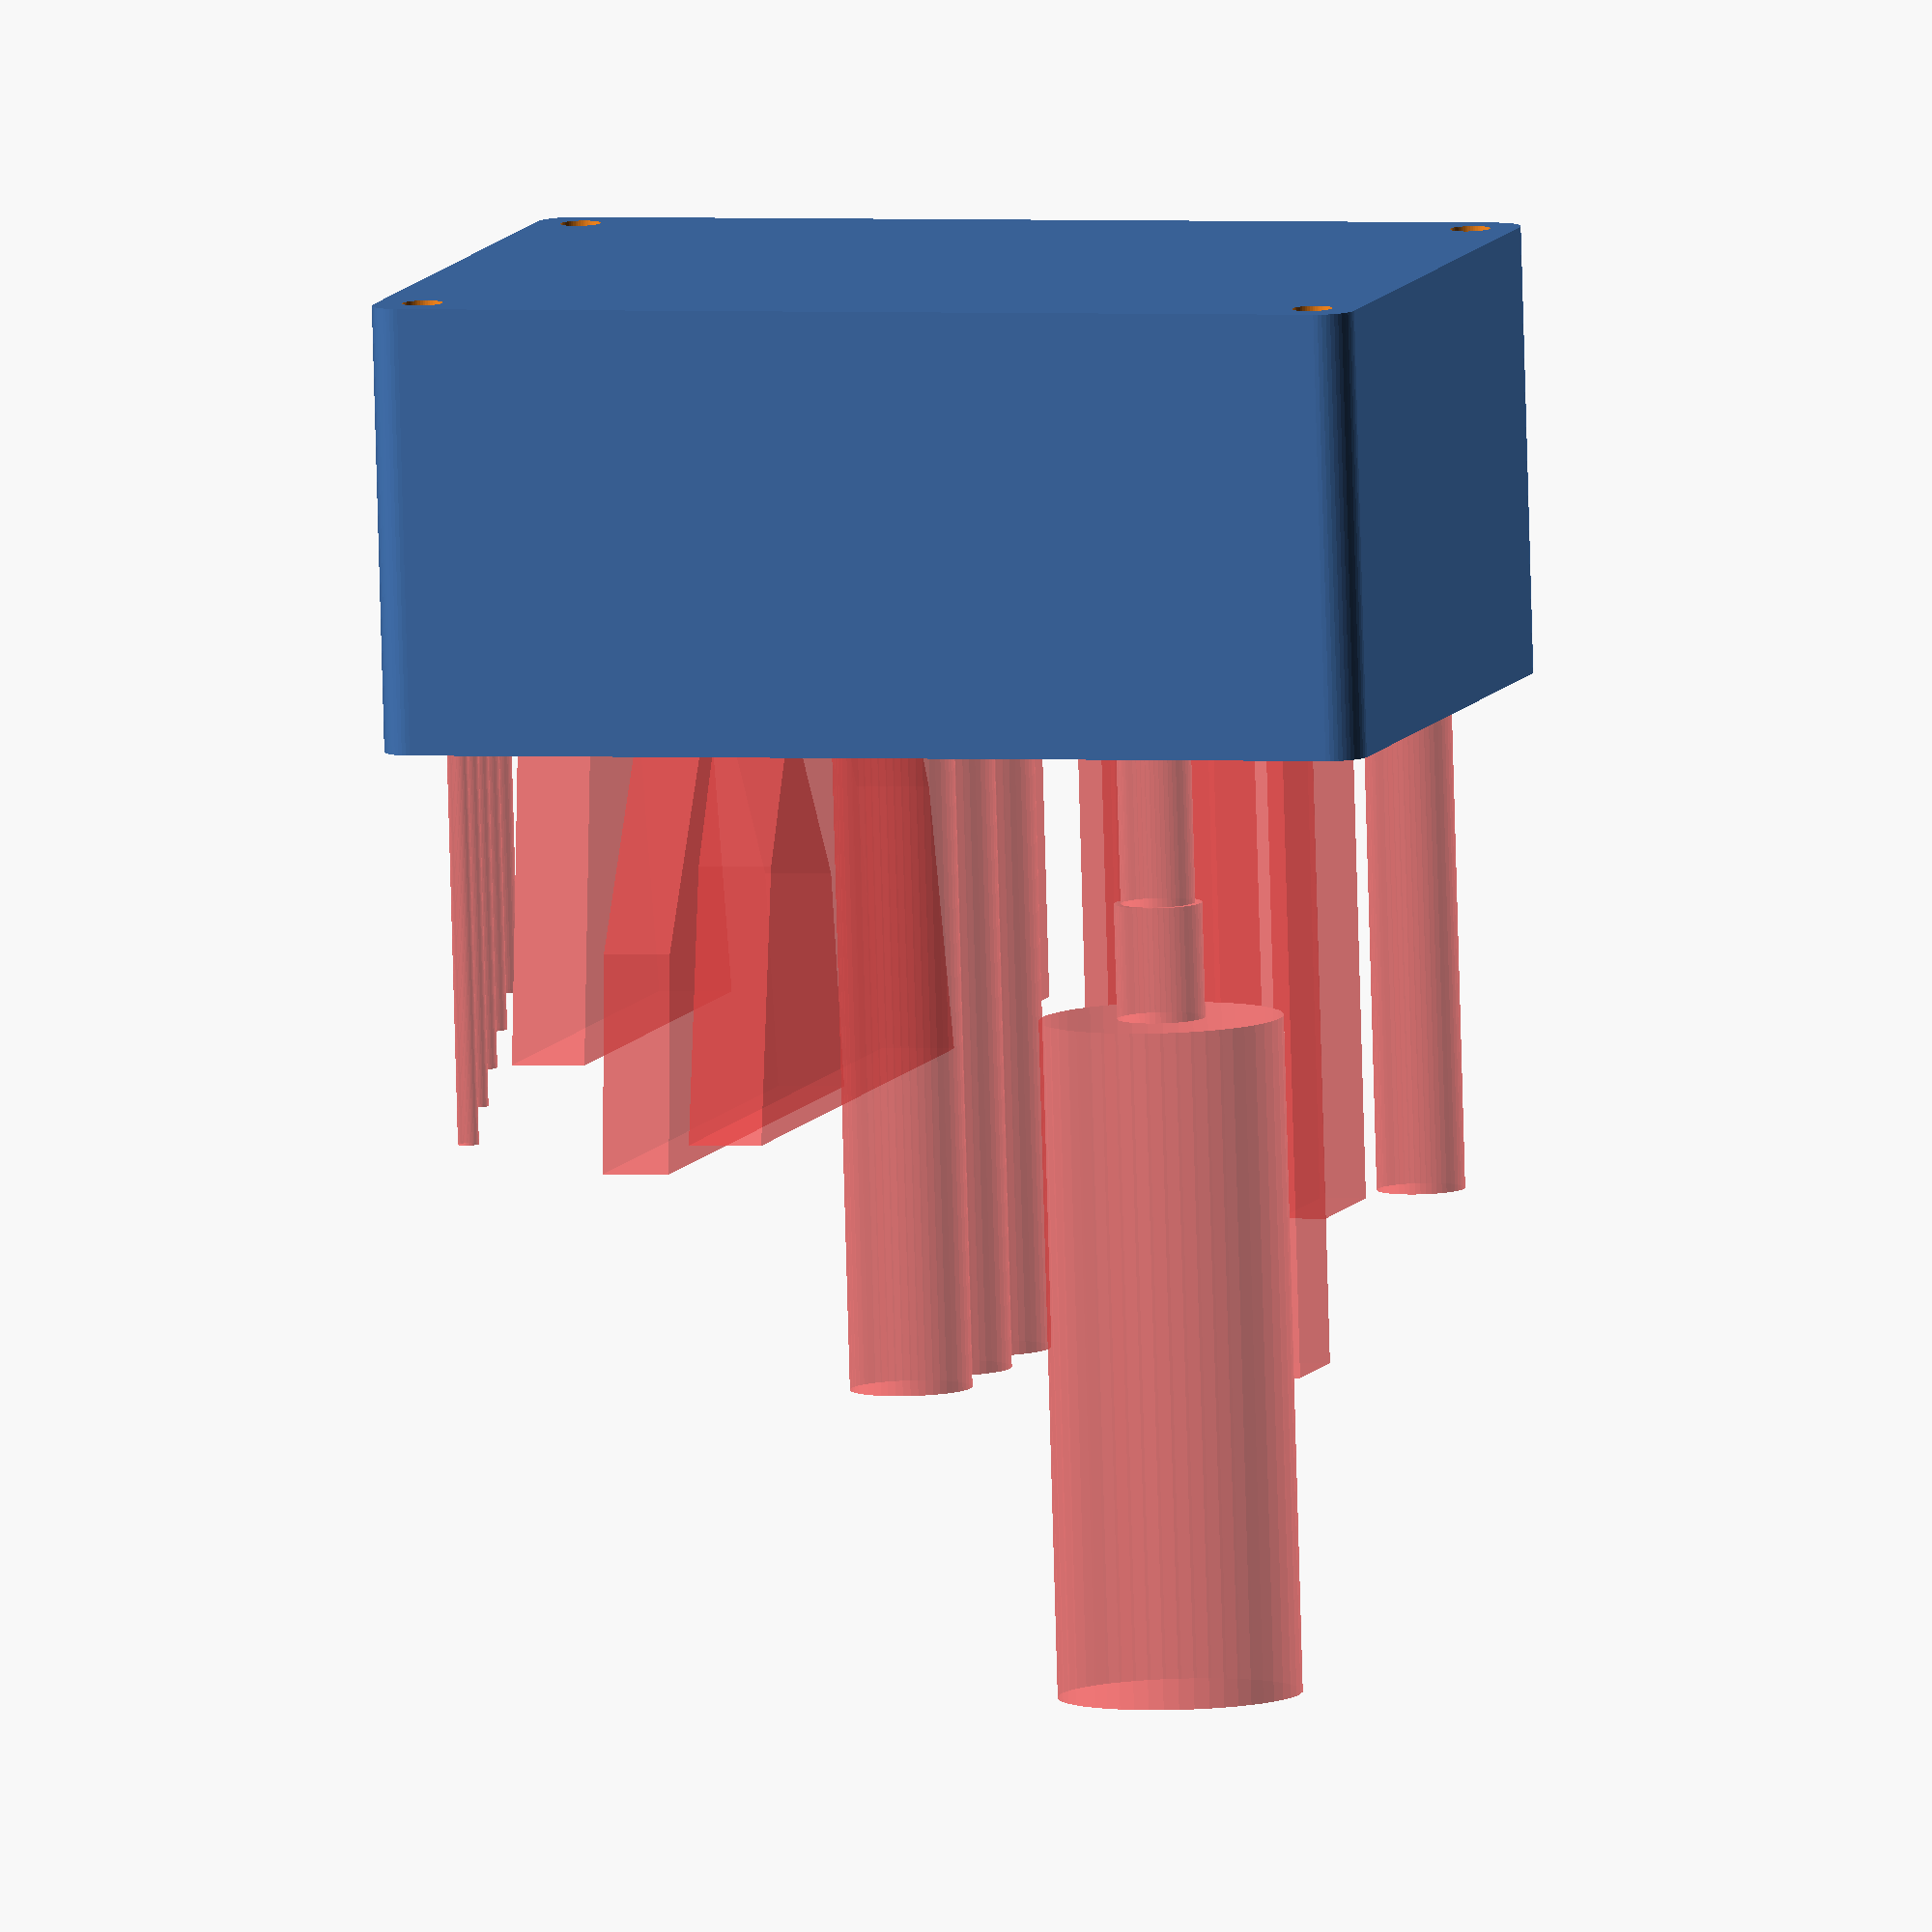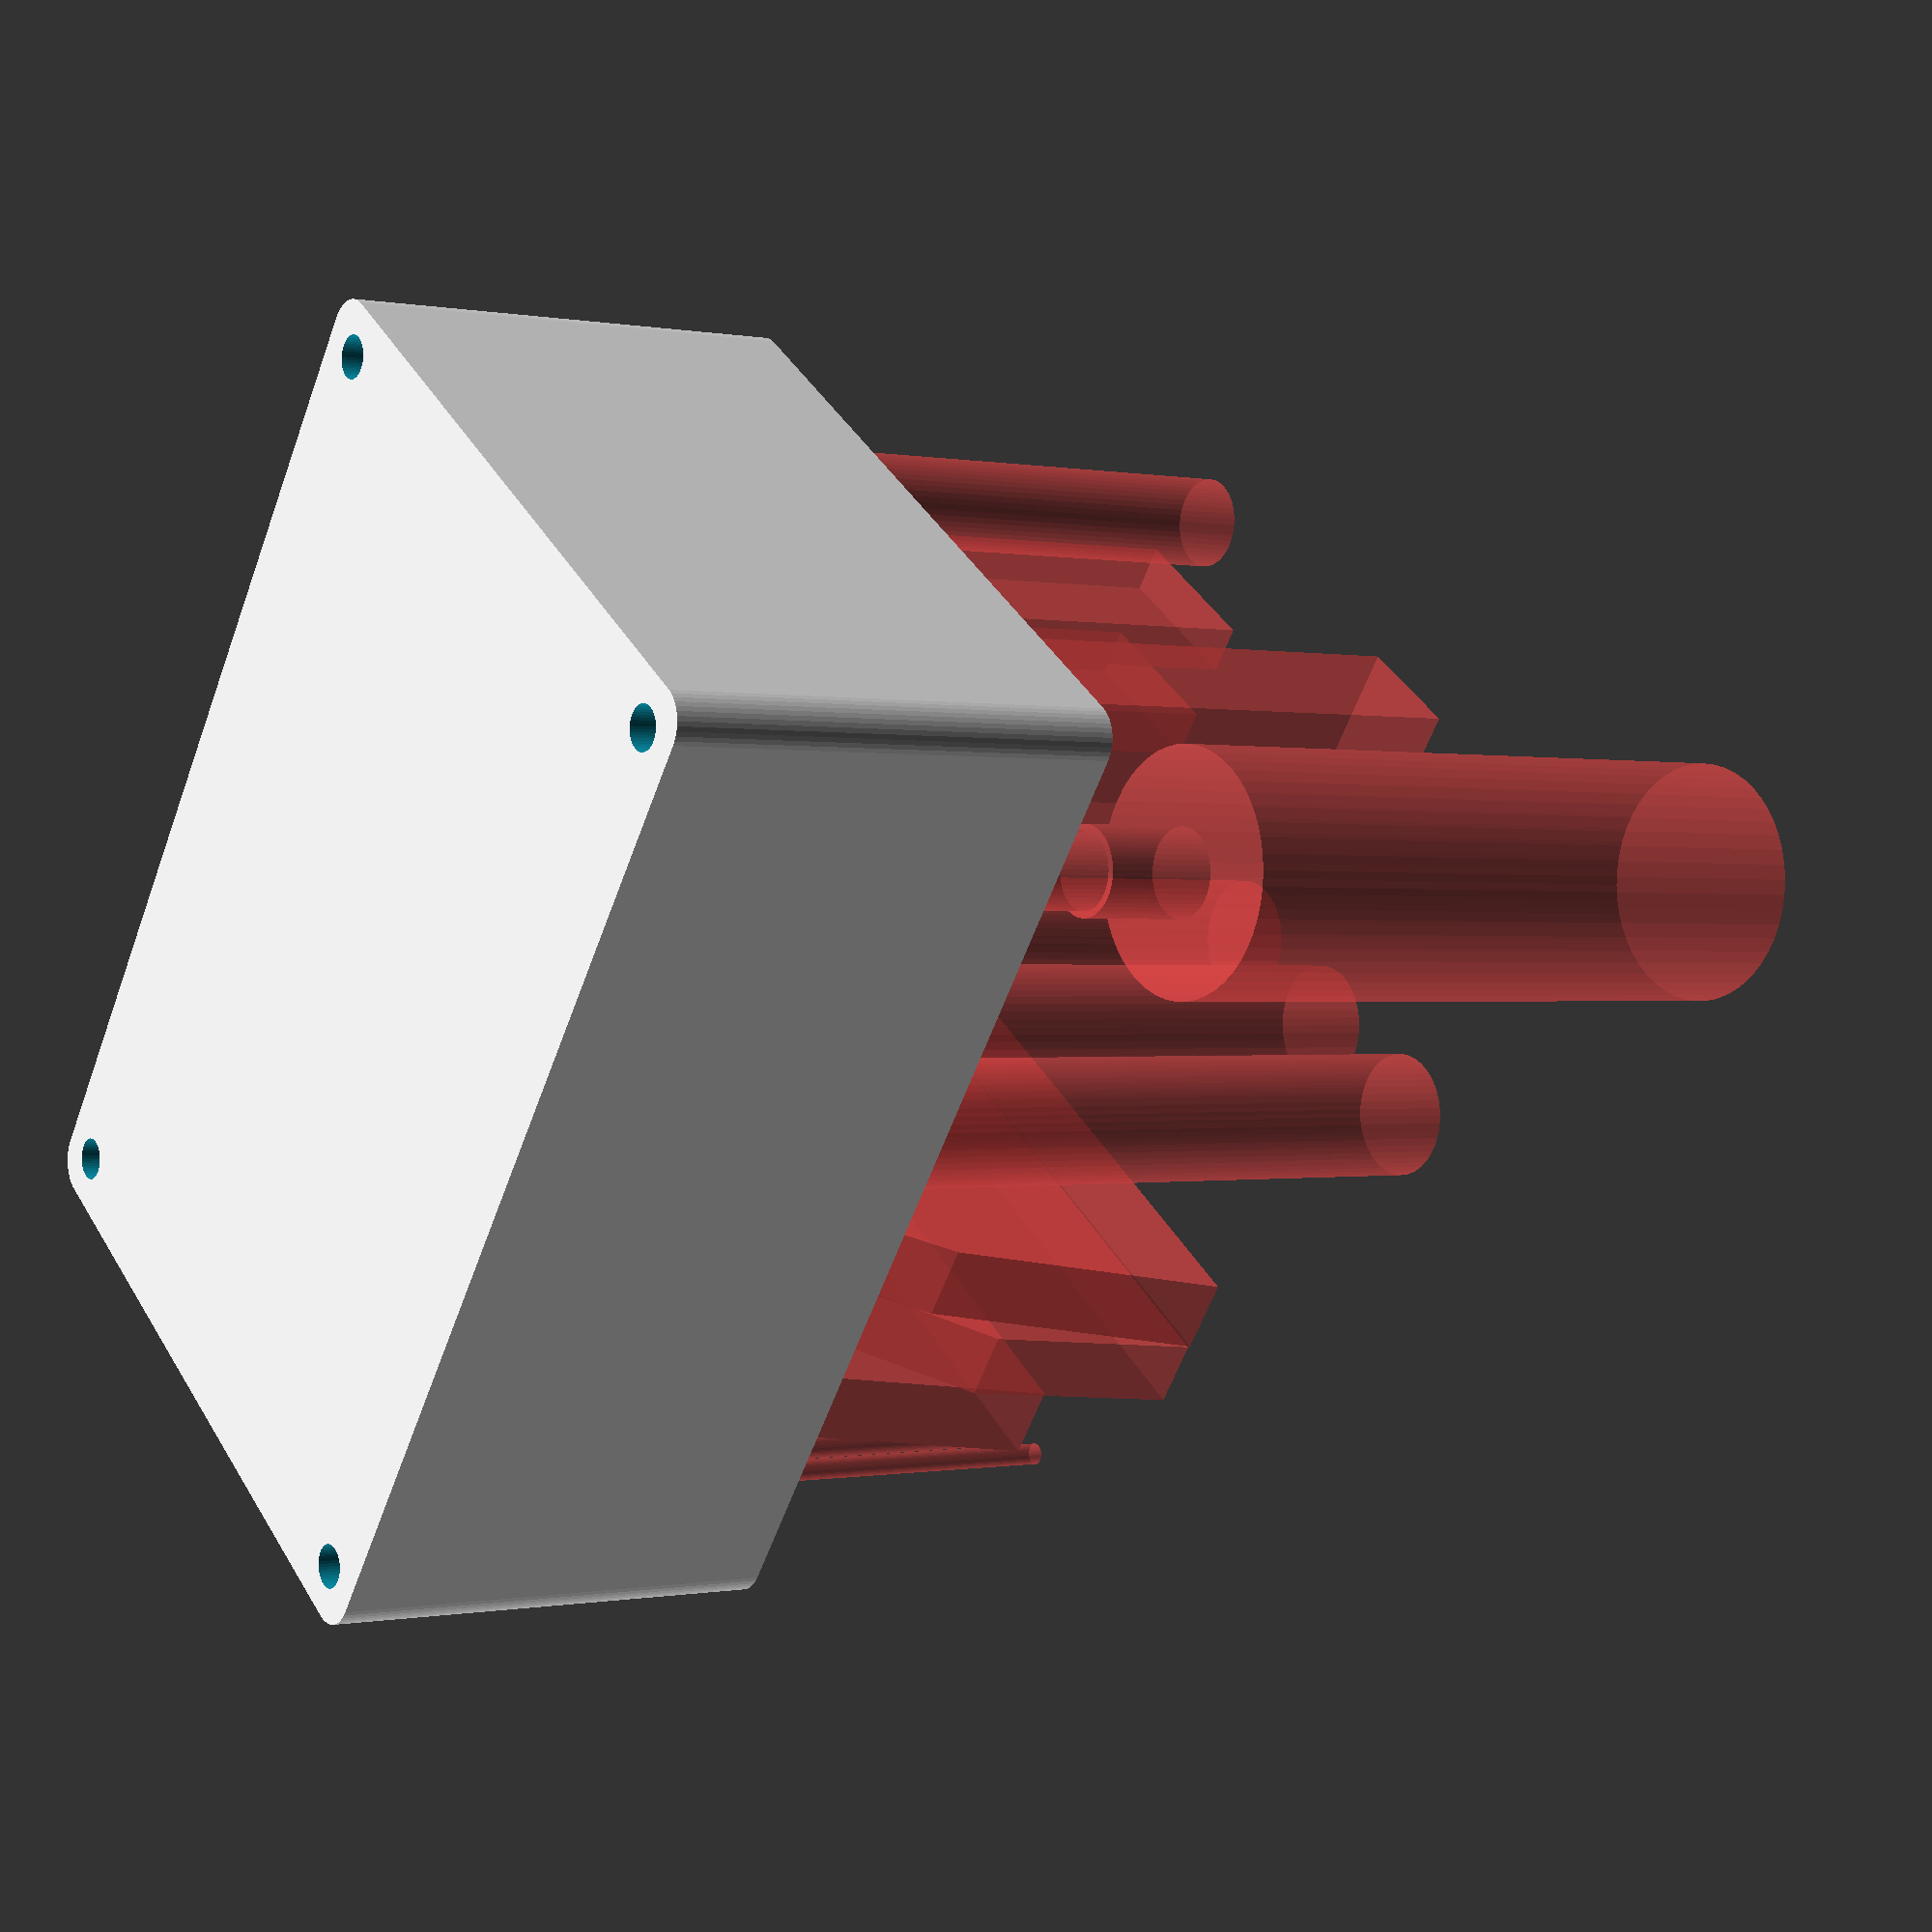
<openscad>
$fn = 50;


difference() {
	union() {
		translate(v = [0, 0, -33.0000000000]) {
			hull() {
				translate(v = [-47.0000000000, 69.5000000000, 0]) {
					cylinder(h = 66, r = 5);
				}
				translate(v = [47.0000000000, 69.5000000000, 0]) {
					cylinder(h = 66, r = 5);
				}
				translate(v = [-47.0000000000, -69.5000000000, 0]) {
					cylinder(h = 66, r = 5);
				}
				translate(v = [47.0000000000, -69.5000000000, 0]) {
					cylinder(h = 66, r = 5);
				}
			}
		}
	}
	union() {
		translate(v = [-45.0000000000, -67.5000000000, -100.0000000000]) {
			cylinder(h = 200, r = 3.0000000000);
		}
		translate(v = [-45.0000000000, 67.5000000000, -100.0000000000]) {
			cylinder(h = 200, r = 3.0000000000);
		}
		translate(v = [45.0000000000, -67.5000000000, -100.0000000000]) {
			cylinder(h = 200, r = 3.0000000000);
		}
		translate(v = [45.0000000000, 67.5000000000, -100.0000000000]) {
			cylinder(h = 200, r = 3.0000000000);
		}
		#translate(v = [0, -47.0000000000, 0]) {
			rotate(a = [90, 0, 0]) {
				linear_extrude(height = 11) {
					polygon(points = [[-11.5000000000, -30.0000000000], [-11.5000000000, 5.0000000000], [-33.0000000000, 30.0000000000], [-42.0000000000, 80.0000000000], [42.0000000000, 80.0000000000], [33.0000000000, 30.0000000000], [11.5000000000, 5.0000000000], [11.5000000000, -30.0000000000]]);
				}
			}
		}
		#translate(v = [0, -32.5000000000, 0]) {
			rotate(a = [90, 0, 0]) {
				linear_extrude(height = 10) {
					polygon(points = [[-17.0000000000, -30.0000000000], [-17.0000000000, 24.0000000000], [-46.0000000000, 63.0000000000], [-50.0000000000, 95.0000000000], [50.0000000000, 95.0000000000], [46.0000000000, 63.0000000000], [17.0000000000, 24.0000000000], [17.0000000000, -30.0000000000]]);
				}
			}
		}
		#translate(v = [0, -17.0000000000, 0]) {
			rotate(a = [90, 0, 0]) {
				linear_extrude(height = 11) {
					polygon(points = [[-17.0000000000, -30.0000000000], [-17.0000000000, 5.0000000000], [-45.0000000000, 50.0000000000], [-55.0000000000, 90.0000000000], [55.0000000000, 90.0000000000], [45.0000000000, 50.0000000000], [17.0000000000, 5.0000000000], [17.0000000000, -30.0000000000]]);
				}
			}
		}
		#translate(v = [-37.5000000000, 0.0000000000, -30.0000000000]) {
			cylinder(h = 60, r = 1.7500000000);
		}
		#translate(v = [-37.5000000000, 0.0000000000, 30.0000000000]) {
			cylinder(h = 98, r = 9);
		}
		#translate(v = [-15.0000000000, 0.0000000000, -30.0000000000]) {
			cylinder(h = 60, r = 1.7500000000);
		}
		#translate(v = [-15.0000000000, 0.0000000000, 30.0000000000]) {
			cylinder(h = 98, r = 9);
		}
		#translate(v = [7.5000000000, 0.0000000000, -30.0000000000]) {
			cylinder(h = 60, r = 2.5000000000);
		}
		#translate(v = [7.5000000000, 0.0000000000, 30.0000000000]) {
			cylinder(h = 98, r = 9);
		}
		#translate(v = [-30.0000000000, 37.5000000000, -30.0000000000]) {
			cylinder(h = 57, r = 3.8500000000);
		}
		#translate(v = [-30.0000000000, 37.5000000000, 27.0000000000]) {
			cylinder(h = 30, r = 5.5000000000);
		}
		#translate(v = [-30.0000000000, 37.5000000000, 57.0000000000]) {
			cylinder(h = 17, r = 6.5000000000);
		}
		#translate(v = [-30.0000000000, 37.5000000000, 74.0000000000]) {
			cylinder(h = 100, r = 18.0000000000);
		}
		#translate(v = [0, 2.2500000000, 0]) {
			rotate(a = [90, 0, 0]) {
				linear_extrude(height = 4.5000000000) {
					polygon(points = [[22.0000000000, -30.0000000000], [22.0000000000, 80.0000000000], [38.0000000000, 80.0000000000], [38.0000000000, -30.0000000000]]);
				}
			}
		}
		#translate(v = [0, 17.7500000000, 0]) {
			rotate(a = [90, 0, 0]) {
				linear_extrude(height = 5.5000000000) {
					polygon(points = [[21.0000000000, -30.0000000000], [21.0000000000, 90.0000000000], [39.0000000000, 90.0000000000], [39.0000000000, -30.0000000000]]);
				}
			}
		}
		#translate(v = [0, 33.5000000000, 0]) {
			rotate(a = [90, 0, 0]) {
				linear_extrude(height = 7) {
					polygon(points = [[18.5000000000, -30.0000000000], [18.5000000000, 110.0000000000], [41.5000000000, 110.0000000000], [41.5000000000, -30.0000000000]]);
				}
			}
		}
		#translate(v = [0, 48.5000000000, 0]) {
			rotate(a = [90, 0, 0]) {
				linear_extrude(height = 7) {
					polygon(points = [[18.5000000000, -30.0000000000], [18.5000000000, 110.0000000000], [41.5000000000, 110.0000000000], [41.5000000000, -30.0000000000]]);
				}
			}
		}
		#translate(v = [0, 51.2500000000, 0]) {
			rotate(a = [90, 0, 0]) {
				linear_extrude(height = 27.5000000000) {
					polygon(points = [[-8.5000000000, -30.0000000000], [-8.5000000000, 130.0000000000], [8.5000000000, 130.0000000000], [8.5000000000, -30.0000000000]]);
				}
			}
		}
		#translate(v = [-32.5000000000, -67.5000000000, -7.0000000000]) {
			cylinder(h = 100, r = 1.5500000000);
		}
		#translate(v = [-27.5000000000, -67.5000000000, -12.0000000000]) {
			cylinder(h = 100, r = 1.8000000000);
		}
		#translate(v = [-22.5000000000, -67.5000000000, -17.0000000000]) {
			cylinder(h = 100, r = 1.9500000000);
		}
		#translate(v = [-17.5000000000, -67.5000000000, -22.0000000000]) {
			cylinder(h = 100, r = 2.2500000000);
		}
		#translate(v = [-12.5000000000, -67.5000000000, -27.0000000000]) {
			cylinder(h = 100, r = 2.7500000000);
		}
		#translate(v = [30.0000000000, 60.0000000000, -30.0000000000]) {
			cylinder(h = 137, r = 6.5000000000);
		}
	}
}
</openscad>
<views>
elev=262.7 azim=75.1 roll=358.4 proj=o view=solid
elev=180.3 azim=144.1 roll=305.9 proj=p view=wireframe
</views>
